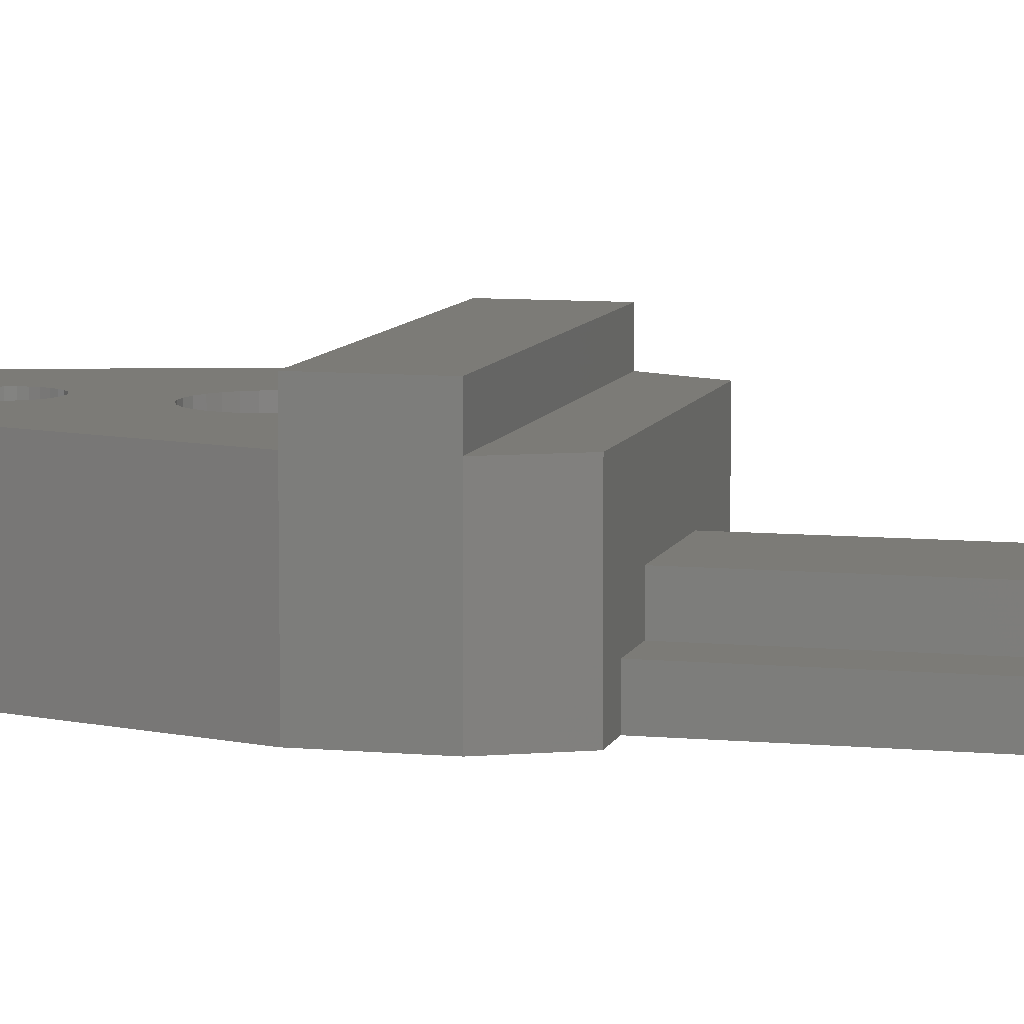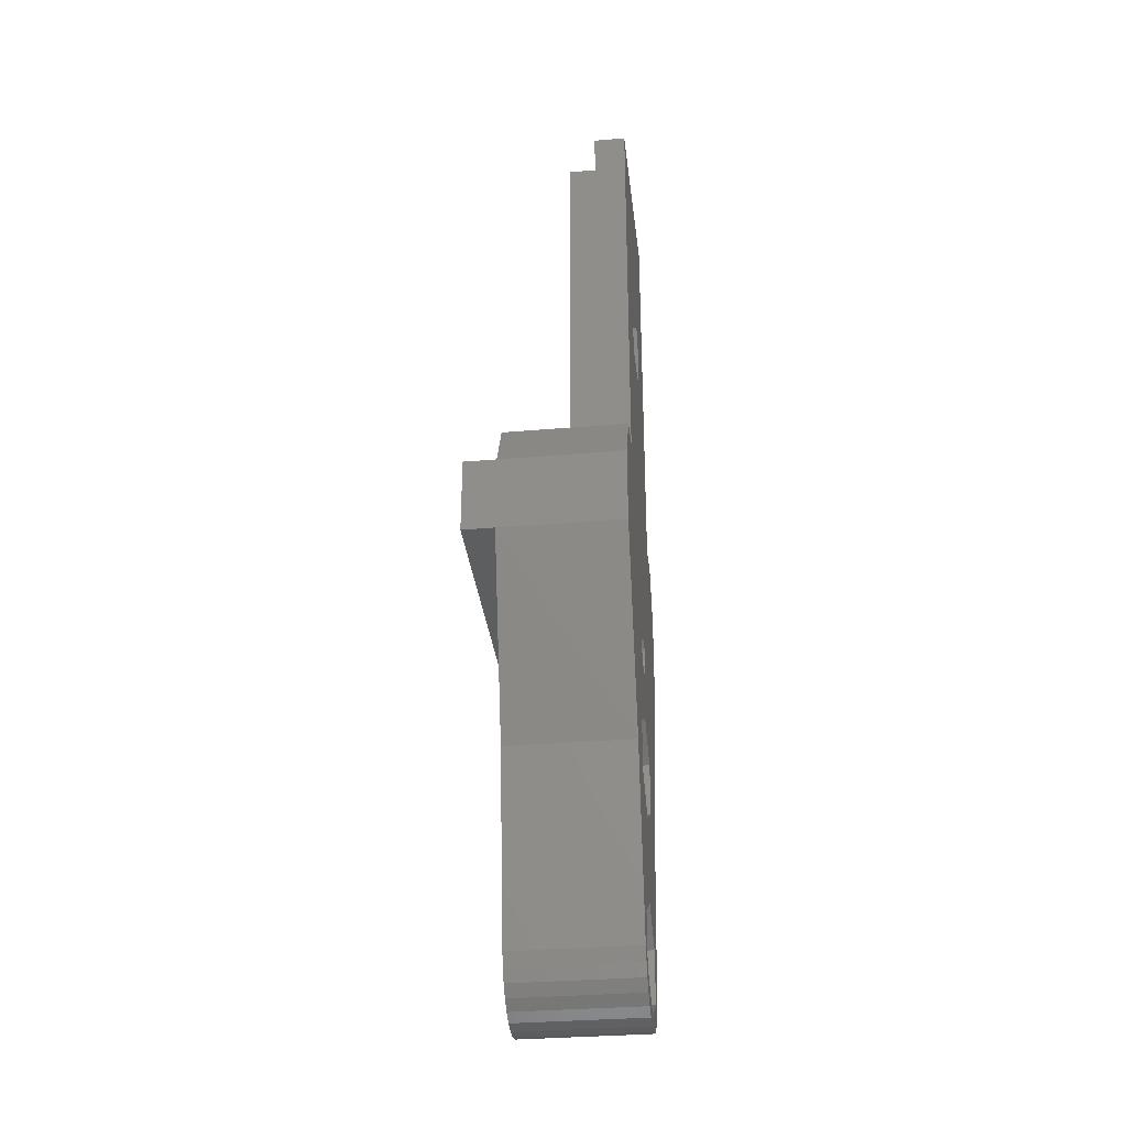
<metadata>
{"format":"stl","ext":"stl","renderer":"f3d","projection":"perspective","resolution":1024,"background":"white","views":[{"elev":8.3,"azim":104.3,"up":"+Z"},{"elev":-33.3,"azim":96.6,"up":"+Y"}]}
</metadata>
<code>
# stl→obj: 400 verts, 812 faces
v -4.891 -1.04 0
v -7.336 12.94 9.5
v -7.336 12.94 0
v -4.891 -1.04 9.5
v 3.346 -3.716 9.5
v 4.045 -2.939 0
v 4.045 -2.939 9.5
v 3.346 -3.716 0
v -1.516 24.32 0
v -9.937 38 0
v -7.4 38 0
v -12 34 0
v -1.55 24 0
v -12 28 0
v 7.4 38 0
v 1.625 51.19 0
v 3.25 54 0
v 1.416 24.63 0
v 12 28 0
v 1.516 24.32 0
v 3.464 16.5 0
v 1.516 23.68 0
v 1.55 24 0
v 1.416 23.37 0
v 1.254 23.09 0
v 1.037 22.85 0
v 0 18.5 0
v 0.775 22.66 0
v 0.479 22.53 0
v 0.162 22.46 0
v -0.162 22.46 0
v -0.479 22.53 0
v -0.775 22.66 0
v -1.037 22.85 0
v -3.464 16.5 0
v -1.254 23.09 0
v -1.416 23.37 0
v -1.416 24.63 0
v -3.25 54 0
v -1.625 51.19 0
v -1.516 23.68 0
v 0 4 0
v 3.464 12.5 0
v 3.464 2 0
v 0 10.5 0
v -3.464 2 0
v -3.464 12.5 0
v 3.464 -2 0
v 2.5 -4.33 0
v 0 -4 0
v 1.545 -4.755 0
v 0.5226 -4.973 0
v -0.5226 -4.973 0
v -1.545 -4.755 0
v -2.5 -4.33 0
v -3.464 -2 0
v -3.346 -3.716 0
v -4.568 -2.034 0
v -4.045 -2.939 0
v 12 34 0
v 9.937 38 0
v 7.336 12.94 0
v 4.891 -1.04 0
v 4.568 -2.034 0
v 7.4 70 0
v 1.625 56.81 0
v -1.625 56.81 0
v -7.4 70 0
v 1.254 24.91 0
v 1.037 25.15 0
v 0.775 25.34 0
v 0.479 25.47 0
v 0.162 25.54 0
v -0.162 25.54 0
v -0.479 25.47 0
v -0.775 25.34 0
v -1.037 25.15 0
v -1.254 24.91 0
v 0.5226 -4.973 9.5
v -0.5226 -4.973 9.5
v 4.891 -1.04 9.5
v 7.336 12.94 9.5
v 4.568 -2.034 9.5
v -4.568 -2.034 9.5
v 1.918 13.65 9.5
v 2.054 14.06 9.5
v 2.054 0.4366 9.5
v 2.1 0 9.5
v 1.699 13.27 9.5
v 1.918 0.8541 9.5
v 1.405 12.94 9.5
v 1.699 1.234 9.5
v 1.05 12.68 9.5
v 1.405 1.561 9.5
v 1.05 1.819 9.5
v 0.6489 12.5 9.5
v 0.6489 1.997 9.5
v 0.2195 12.41 9.5
v 0.2195 2.088 9.5
v -0.2195 12.41 9.5
v -0.2195 2.088 9.5
v -0.6489 12.5 9.5
v -0.6489 1.997 9.5
v -1.05 12.68 9.5
v -1.05 1.819 9.5
v -1.405 12.94 9.5
v -1.699 13.27 9.5
v -1.405 1.561 9.5
v -1.918 13.65 9.5
v -1.699 1.234 9.5
v -2.054 14.06 9.5
v -2.1 14.5 9.5
v -1.918 0.8541 9.5
v 2.054 14.94 9.5
v 2.1 14.5 9.5
v 1.918 15.35 9.5
v 2.175 21.58 9.5
v 1.699 15.73 9.5
v 1.405 16.06 9.5
v 1.625 21.19 9.5
v 1.05 16.32 9.5
v 1.004 20.91 9.5
v 0.6489 16.5 9.5
v 0.3397 20.77 9.5
v 0.2195 16.59 9.5
v -0.2195 16.59 9.5
v -0.3397 20.77 9.5
v -0.6489 16.5 9.5
v -1.004 20.91 9.5
v -1.05 16.32 9.5
v -1.625 21.19 9.5
v -1.405 16.06 9.5
v -2.175 21.58 9.5
v -1.699 15.73 9.5
v -2.629 22.09 9.5
v -1.918 15.35 9.5
v -2.054 14.94 9.5
v 2.054 -0.4366 9.5
v 2.969 22.68 9.5
v 12 28 9.5
v 3.179 23.32 9.5
v 3.25 24 9.5
v 3.179 24.68 9.5
v 2.969 25.32 9.5
v 2.629 25.91 9.5
v 2.175 26.42 9.5
v 1.625 26.81 9.5
v 1.004 27.09 9.5
v 0.3397 27.23 9.5
v -0.3397 27.23 9.5
v -1.699 -1.234 9.5
v -4.045 -2.939 9.5
v -3.346 -3.716 9.5
v -2.054 0.4366 9.5
v -12 28 9.5
v -3.25 24 9.5
v -3.179 24.68 9.5
v -2.969 25.32 9.5
v -3.179 23.32 9.5
v -2.629 25.91 9.5
v -2.175 26.42 9.5
v -1.625 26.81 9.5
v -1.004 27.09 9.5
v 2.629 22.09 9.5
v 1.918 -0.8541 9.5
v 1.699 -1.234 9.5
v 1.405 -1.561 9.5
v 2.5 -4.33 9.5
v 1.05 -1.819 9.5
v 1.545 -4.755 9.5
v 0.6489 -1.997 9.5
v 0.2195 -2.088 9.5
v -0.2195 -2.088 9.5
v -0.6489 -1.997 9.5
v -1.545 -4.755 9.5
v -1.05 -1.819 9.5
v -2.5 -4.33 9.5
v -1.405 -1.561 9.5
v -1.918 -0.8541 9.5
v -2.054 -0.4366 9.5
v -2.1 0 9.5
v -2.969 22.68 9.5
v -9.937 38 9.5
v 12 34 9.5
v 9.937 38 9.5
v -12 34 9.5
v -12 34 12
v -12 28 12
v 12 34 12
v 12 28 12
v 3.95 38 5
v 7.4 38 2.5
v -3.95 38 5
v -7.4 38 2.5
v -3.95 38 2.5
v 3.95 38 2.5
v -7.4 70 2.5
v -3.95 70 2.5
v 3.95 70 2.5
v 7.4 70 2.5
v -3.95 70 5
v 3.95 70 5
v 1.55 54 5
v 1.516 54.32 5
v 1.416 54.63 5
v 1.254 54.91 5
v 1.037 55.15 5
v 0.775 55.34 5
v 0.479 55.47 5
v 0.162 55.54 5
v -0.162 55.54 5
v -0.479 55.47 5
v -0.775 55.34 5
v -1.037 55.15 5
v -1.254 54.91 5
v -1.516 54.32 5
v -1.55 54 5
v -1.416 54.63 5
v 1.516 53.68 5
v 1.416 53.37 5
v 1.254 53.09 5
v 1.037 52.85 5
v 0.775 52.66 5
v 0.479 52.53 5
v 0.162 52.46 5
v -0.162 52.46 5
v -0.479 52.53 5
v -0.775 52.66 5
v -1.037 52.85 5
v -1.254 53.09 5
v -1.416 53.37 5
v -1.516 53.68 5
v 2.1 0 4
v 2.054 0.4366 4
v -2.054 0.4366 4
v -2.1 0 4
v -0.2195 2.088 4
v 0.2195 2.088 4
v 0.2195 -2.088 4
v -0.2195 -2.088 4
v 1.699 1.234 4
v 1.405 1.561 4
v -1.405 1.561 4
v -1.05 1.819 4
v -0.6489 1.997 4
v 1.918 0.8541 4
v 0.6489 1.997 4
v 1.05 1.819 4
v -1.699 1.234 4
v -1.918 0.8541 4
v 2.054 -0.4366 4
v 0.6489 -1.997 4
v 1.405 -1.561 4
v 1.699 -1.234 4
v 1.918 -0.8541 4
v -1.918 -0.8541 4
v -1.699 -1.234 4
v 1.05 -1.819 4
v -0.6489 -1.997 4
v -1.05 -1.819 4
v -1.405 -1.561 4
v -2.054 -0.4366 4
v 1.918 15.35 4
v 1.699 15.73 4
v -2.054 14.94 4
v -2.1 14.5 4
v 2.054 14.06 4
v 2.1 14.5 4
v 1.405 16.06 4
v 0.2195 16.59 4
v 0.6489 16.5 4
v -1.405 16.06 4
v -1.05 16.32 4
v -1.918 15.35 4
v -1.699 15.73 4
v 1.05 12.68 4
v 0.6489 12.5 4
v 2.054 14.94 4
v 1.05 16.32 4
v -0.6489 16.5 4
v -0.2195 16.59 4
v -2.054 14.06 4
v -1.699 13.27 4
v -1.405 12.94 4
v 1.918 13.65 4
v 1.405 12.94 4
v 1.699 13.27 4
v 0.2195 12.41 4
v -0.2195 12.41 4
v -1.918 13.65 4
v -0.6489 12.5 4
v -1.05 12.68 4
v 1.254 24.91 4
v 1.416 24.63 4
v 1.55 24 4
v 1.516 23.68 4
v 1.037 25.15 4
v 0.162 25.54 4
v -0.162 25.54 4
v 0.479 25.47 4
v -0.775 25.34 4
v -1.037 25.15 4
v -1.516 24.32 4
v -1.416 24.63 4
v -1.254 24.91 4
v 0.479 22.53 4
v 0.775 22.66 4
v 1.516 24.32 4
v 0.775 25.34 4
v -0.479 25.47 4
v -1.516 23.68 4
v -1.55 24 4
v -1.037 22.85 4
v -1.254 23.09 4
v 1.416 23.37 4
v 1.254 23.09 4
v 1.037 22.85 4
v 0.162 22.46 4
v -0.162 22.46 4
v -1.416 23.37 4
v -0.775 22.66 4
v -0.479 22.53 4
v 1.55 54 2.5
v 1.516 54.32 2.5
v -0.479 55.47 2.5
v -0.162 55.54 2.5
v 0.479 52.53 2.5
v 0.162 52.46 2.5
v 0.775 55.34 2.5
v 1.037 55.15 2.5
v -1.037 55.15 2.5
v -1.254 54.91 2.5
v -0.775 55.34 2.5
v 1.254 53.09 2.5
v 1.416 53.37 2.5
v 1.416 54.63 2.5
v 1.254 54.91 2.5
v 0.162 55.54 2.5
v 0.479 55.47 2.5
v -1.416 54.63 2.5
v -1.516 54.32 2.5
v -1.55 54 2.5
v 1.516 53.68 2.5
v 1.037 52.85 2.5
v -1.516 53.68 2.5
v -1.254 53.09 2.5
v -1.037 52.85 2.5
v -1.416 53.37 2.5
v -0.162 52.46 2.5
v -0.479 52.53 2.5
v -0.775 52.66 2.5
v 0.775 52.66 2.5
v 3.25 24 4
v 3.179 24.68 4
v 2.969 25.32 4
v 3.179 23.32 4
v 2.629 25.91 4
v 2.175 26.42 4
v 2.969 22.68 4
v 1.625 26.81 4
v 2.629 22.09 4
v 1.004 27.09 4
v 0.3397 27.23 4
v -0.3397 27.23 4
v -1.004 27.09 4
v -1.625 26.81 4
v -2.175 26.42 4
v -2.629 25.91 4
v 2.175 21.58 4
v 1.625 21.19 4
v 1.004 20.91 4
v 0.3397 20.77 4
v -0.3397 20.77 4
v -1.004 20.91 4
v -1.625 21.19 4
v -2.175 21.58 4
v -2.629 22.09 4
v -2.969 22.68 4
v -3.179 23.32 4
v -2.969 25.32 4
v -3.179 24.68 4
v -3.25 24 4
v 1.625 56.81 2.5
v 3.25 54 2.5
v -1.625 51.19 2.5
v 1.625 51.19 2.5
v -3.25 54 2.5
v -1.625 56.81 2.5
v 3.464 2 4
v 0 4 4
v -3.464 -2 4
v -3.464 2 4
v 3.464 -2 4
v 0 -4 4
v 3.464 16.5 4
v 0 18.5 4
v -3.464 12.5 4
v -3.464 16.5 4
v 3.464 12.5 4
v 0 10.5 4
f 1 2 3
f 2 1 4
f 5 6 7
f 6 5 8
f 9 10 11
f 12 13 14
f 13 12 10
f 15 16 17
f 18 19 20
f 21 22 23
f 21 24 22
f 21 25 24
f 21 26 25
f 27 26 21
f 26 27 28
f 28 27 29
f 29 27 30
f 27 31 30
f 27 32 31
f 27 33 32
f 27 34 33
f 35 34 27
f 34 35 36
f 36 35 37
f 38 39 40
f 14 35 3
f 14 41 35
f 37 35 41
f 42 43 44
f 42 45 43
f 46 45 42
f 45 46 47
f 8 48 6
f 49 48 8
f 50 49 51
f 50 51 52
f 49 50 48
f 53 50 52
f 54 50 53
f 55 50 54
f 56 55 57
f 55 56 50
f 1 46 56
f 3 46 1
f 58 56 59
f 59 56 57
f 15 60 19
f 60 15 61
f 21 19 62
f 23 19 21
f 44 62 63
f 48 63 64
f 48 64 6
f 63 48 44
f 62 44 43
f 62 43 21
f 20 19 23
f 15 17 65
f 66 65 17
f 67 65 66
f 46 3 47
f 56 58 1
f 47 3 35
f 41 14 13
f 9 11 39
f 67 68 65
f 39 68 67
f 68 39 11
f 69 19 18
f 70 19 69
f 19 70 15
f 71 15 70
f 72 15 71
f 73 15 72
f 74 15 73
f 75 15 74
f 76 15 75
f 15 76 40
f 40 76 77
f 40 77 78
f 40 78 38
f 39 38 9
f 15 40 16
f 10 9 13
f 53 79 80
f 79 53 52
f 81 62 82
f 62 81 63
f 7 64 83
f 64 7 6
f 58 4 1
f 4 58 84
f 85 82 86
f 82 87 88
f 89 82 85
f 82 90 87
f 91 82 89
f 82 92 90
f 93 82 91
f 82 94 92
f 95 82 93
f 82 95 94
f 96 95 93
f 96 97 95
f 98 97 96
f 98 99 97
f 100 99 98
f 100 101 99
f 102 101 100
f 102 103 101
f 104 103 102
f 104 105 103
f 2 104 106
f 104 2 105
f 2 106 107
f 105 2 108
f 2 107 109
f 108 2 110
f 2 109 111
f 4 110 2
f 2 111 112
f 110 4 113
f 82 114 115
f 82 116 114
f 117 118 116
f 119 117 120
f 117 119 118
f 120 121 119
f 122 121 120
f 122 123 121
f 124 123 122
f 124 125 123
f 124 126 125
f 127 126 124
f 127 128 126
f 129 128 127
f 129 130 128
f 131 130 129
f 130 131 132
f 133 132 131
f 132 133 134
f 135 134 133
f 134 135 136
f 136 135 2
f 136 2 137
f 88 81 82
f 138 81 88
f 81 138 83
f 139 140 141
f 141 140 142
f 140 143 142
f 140 144 143
f 140 145 144
f 140 146 145
f 140 147 146
f 140 148 147
f 140 149 148
f 140 150 149
f 151 152 153
f 84 154 4
f 154 84 152
f 113 4 154
f 155 156 157
f 155 157 158
f 159 155 2
f 160 155 158
f 161 155 160
f 162 155 161
f 163 155 162
f 150 155 163
f 155 150 140
f 140 139 82
f 164 82 139
f 116 164 117
f 86 82 115
f 164 116 82
f 165 83 138
f 83 165 7
f 166 7 165
f 7 166 5
f 167 5 166
f 5 167 168
f 169 168 167
f 168 169 170
f 171 170 169
f 171 79 170
f 172 79 171
f 173 79 172
f 173 80 79
f 174 80 173
f 175 174 176
f 177 176 178
f 174 175 80
f 153 178 151
f 152 151 179
f 152 179 180
f 176 177 175
f 152 180 181
f 2 135 182
f 2 182 159
f 154 152 181
f 137 2 112
f 155 159 156
f 178 153 177
f 183 184 185
f 184 183 186
f 55 175 177
f 175 55 54
f 57 177 153
f 177 57 55
f 57 152 59
f 152 57 153
f 83 63 81
f 63 83 64
f 49 5 168
f 5 49 8
f 52 170 79
f 170 52 51
f 54 80 175
f 80 54 53
f 59 84 58
f 84 59 152
f 51 168 170
f 168 51 49
f 155 186 12
f 155 12 14
f 186 155 187
f 187 155 188
f 140 184 189
f 140 189 190
f 184 140 60
f 60 140 19
f 3 155 14
f 155 3 2
f 12 183 10
f 183 12 186
f 82 19 140
f 19 82 62
f 184 61 185
f 61 184 60
f 187 190 189
f 190 187 188
f 184 187 189
f 187 184 186
f 155 190 188
f 190 155 140
f 185 191 183
f 185 192 191
f 61 192 185
f 192 61 15
f 193 183 191
f 194 193 195
f 193 194 183
f 10 194 11
f 194 10 183
f 191 192 196
f 11 197 68
f 197 11 194
f 197 195 198
f 195 197 194
f 199 192 200
f 192 199 196
f 192 65 200
f 65 192 15
f 65 199 200
f 199 65 198
f 68 198 65
f 198 68 197
f 199 201 202
f 201 199 198
f 195 201 198
f 201 195 193
f 202 203 191
f 202 204 203
f 202 205 204
f 202 206 205
f 202 207 206
f 202 208 207
f 202 209 208
f 202 210 209
f 202 211 210
f 201 211 202
f 211 201 212
f 212 201 213
f 213 201 214
f 214 201 215
f 216 201 217
f 218 201 216
f 215 201 218
f 219 191 203
f 220 191 219
f 221 191 220
f 222 191 221
f 223 191 222
f 224 191 223
f 225 191 224
f 226 191 225
f 193 226 227
f 193 227 228
f 193 228 229
f 193 229 230
f 193 230 231
f 193 217 201
f 226 193 191
f 232 193 231
f 217 193 232
f 191 199 202
f 199 191 196
f 233 87 234
f 87 233 88
f 181 235 154
f 235 181 236
f 237 99 101
f 99 237 238
f 239 173 172
f 173 239 240
f 241 94 242
f 94 241 92
f 243 105 108
f 105 243 244
f 245 101 103
f 101 245 237
f 246 92 241
f 92 246 90
f 234 90 246
f 90 234 87
f 247 95 97
f 95 247 248
f 238 97 99
f 97 238 247
f 248 94 95
f 94 248 242
f 113 249 110
f 249 113 250
f 110 243 108
f 243 110 249
f 154 250 113
f 250 154 235
f 244 103 105
f 103 244 245
f 251 88 233
f 88 251 138
f 252 172 171
f 172 252 239
f 253 166 254
f 166 253 167
f 255 138 251
f 138 255 165
f 254 165 255
f 165 254 166
f 151 256 179
f 256 151 257
f 253 169 167
f 169 253 258
f 258 171 169
f 171 258 252
f 240 174 173
f 174 240 259
f 260 178 176
f 178 260 261
f 178 257 151
f 257 178 261
f 179 262 180
f 262 179 256
f 180 236 181
f 236 180 262
f 259 176 174
f 176 259 260
f 263 118 264
f 118 263 116
f 112 265 137
f 265 112 266
f 267 115 268
f 115 267 86
f 264 119 269
f 119 264 118
f 270 123 125
f 123 270 271
f 272 130 132
f 130 272 273
f 137 274 136
f 274 137 265
f 134 272 132
f 272 134 275
f 276 96 93
f 96 276 277
f 278 116 263
f 116 278 114
f 279 119 121
f 119 279 269
f 280 126 128
f 126 280 281
f 271 121 123
f 121 271 279
f 111 266 112
f 266 111 282
f 136 275 134
f 275 136 274
f 273 128 130
f 128 273 280
f 268 114 278
f 114 268 115
f 106 283 107
f 283 106 284
f 285 86 267
f 86 285 85
f 286 89 287
f 89 286 91
f 281 125 126
f 125 281 270
f 288 100 98
f 100 288 289
f 109 282 111
f 282 109 290
f 287 85 285
f 85 287 89
f 286 93 91
f 93 286 276
f 277 98 96
f 98 277 288
f 291 104 102
f 104 291 292
f 289 102 100
f 102 289 291
f 107 290 109
f 290 107 283
f 292 106 104
f 106 292 284
f 18 293 69
f 293 18 294
f 22 295 23
f 295 22 296
f 69 297 70
f 297 69 293
f 74 298 299
f 298 74 73
f 73 300 298
f 300 73 72
f 77 301 302
f 301 77 76
f 303 38 304
f 38 303 9
f 305 77 302
f 77 305 78
f 28 306 307
f 306 28 29
f 20 294 18
f 294 20 308
f 71 297 309
f 297 71 70
f 75 299 310
f 299 75 74
f 72 309 300
f 309 72 71
f 311 13 312
f 13 311 41
f 304 78 305
f 78 304 38
f 76 310 301
f 310 76 75
f 23 308 20
f 308 23 295
f 313 36 314
f 36 313 34
f 24 296 22
f 296 24 315
f 26 316 25
f 316 26 317
f 312 9 303
f 9 312 13
f 29 318 306
f 318 29 30
f 25 315 24
f 315 25 316
f 26 307 317
f 307 26 28
f 30 319 318
f 319 30 31
f 314 37 320
f 37 314 36
f 320 41 311
f 41 320 37
f 33 313 321
f 313 33 34
f 31 322 319
f 322 31 32
f 32 321 322
f 321 32 33
f 323 204 324
f 204 323 203
f 325 211 212
f 211 325 326
f 327 225 224
f 225 327 328
f 329 207 208
f 207 329 330
f 215 331 214
f 331 215 332
f 331 213 214
f 213 331 333
f 334 220 335
f 220 334 221
f 336 206 337
f 206 336 205
f 324 205 336
f 205 324 204
f 337 207 330
f 207 337 206
f 338 209 210
f 209 338 339
f 326 210 211
f 210 326 338
f 339 208 209
f 208 339 329
f 216 340 218
f 340 216 341
f 218 332 215
f 332 218 340
f 217 341 216
f 341 217 342
f 333 212 213
f 212 333 325
f 343 203 323
f 203 343 219
f 344 221 334
f 221 344 222
f 232 342 217
f 342 232 345
f 229 346 230
f 346 229 347
f 231 345 232
f 345 231 348
f 335 219 343
f 219 335 220
f 328 226 225
f 226 328 349
f 349 227 226
f 227 349 350
f 351 229 228
f 229 351 347
f 230 348 231
f 348 230 346
f 344 223 222
f 223 344 352
f 352 224 223
f 224 352 327
f 350 228 227
f 228 350 351
f 295 353 354
f 308 354 355
f 353 295 356
f 294 355 357
f 296 356 295
f 293 357 358
f 356 296 359
f 297 358 360
f 315 359 296
f 359 315 361
f 354 308 295
f 355 294 308
f 357 293 294
f 358 297 293
f 309 360 362
f 360 309 297
f 362 300 309
f 363 300 362
f 363 298 300
f 363 299 298
f 364 299 363
f 364 310 299
f 365 310 364
f 310 365 301
f 366 301 365
f 301 366 302
f 367 302 366
f 302 367 305
f 305 368 304
f 368 305 367
f 316 361 315
f 361 316 369
f 317 369 316
f 369 317 370
f 307 370 317
f 370 307 371
f 306 371 307
f 306 372 371
f 318 372 306
f 319 372 318
f 319 373 372
f 322 373 319
f 374 322 321
f 322 374 373
f 375 321 313
f 376 313 314
f 377 314 320
f 378 320 311
f 321 375 374
f 379 311 312
f 380 304 368
f 304 380 303
f 313 376 375
f 381 303 380
f 314 377 376
f 303 381 312
f 320 378 377
f 382 312 381
f 311 379 378
f 312 382 379
f 360 146 147
f 146 360 358
f 156 381 157
f 381 156 382
f 356 142 353
f 142 356 141
f 373 129 127
f 129 373 374
f 357 146 358
f 146 357 145
f 366 163 162
f 163 366 365
f 157 380 158
f 380 157 381
f 354 144 355
f 144 354 143
f 355 145 357
f 145 355 144
f 362 147 148
f 147 362 360
f 364 149 150
f 149 364 363
f 159 382 156
f 382 159 379
f 158 368 160
f 368 158 380
f 367 162 161
f 162 367 366
f 365 150 163
f 150 365 364
f 160 367 161
f 367 160 368
f 353 143 354
f 143 353 142
f 371 124 122
f 124 371 372
f 370 122 120
f 122 370 371
f 369 120 117
f 120 369 370
f 361 139 359
f 139 361 164
f 372 127 124
f 127 372 373
f 375 133 131
f 133 375 376
f 133 377 135
f 377 133 376
f 182 379 159
f 379 182 378
f 363 148 149
f 148 363 362
f 369 164 361
f 164 369 117
f 359 141 356
f 141 359 139
f 374 131 129
f 131 374 375
f 135 378 182
f 378 135 377
f 17 383 66
f 383 17 384
f 16 385 386
f 385 16 40
f 387 67 388
f 67 387 39
f 67 383 388
f 383 67 66
f 385 39 387
f 39 385 40
f 335 384 386
f 324 384 323
f 384 343 323
f 384 335 343
f 386 334 335
f 386 344 334
f 386 352 344
f 386 327 352
f 386 328 327
f 386 349 328
f 385 349 386
f 349 385 350
f 350 385 351
f 385 347 351
f 385 346 347
f 385 348 346
f 387 348 385
f 348 387 345
f 345 387 342
f 342 387 388
f 336 384 324
f 384 336 383
f 337 383 336
f 330 383 337
f 329 383 330
f 339 383 329
f 338 383 339
f 326 383 338
f 388 326 325
f 388 325 333
f 326 388 383
f 331 388 333
f 332 388 331
f 340 388 332
f 341 388 340
f 388 341 342
f 16 384 17
f 384 16 386
f 42 389 390
f 389 42 44
f 391 46 392
f 46 391 56
f 46 390 392
f 390 46 42
f 393 233 389
f 393 251 233
f 393 255 251
f 393 254 255
f 393 253 254
f 393 258 253
f 394 258 393
f 258 394 252
f 252 394 239
f 394 240 239
f 394 259 240
f 394 260 259
f 391 260 394
f 260 391 261
f 262 391 236
f 256 391 262
f 257 391 256
f 261 391 257
f 234 389 233
f 246 389 234
f 241 389 246
f 242 389 241
f 248 389 242
f 390 248 247
f 390 247 238
f 248 390 389
f 237 390 238
f 245 390 237
f 244 390 245
f 392 244 243
f 392 243 249
f 392 236 391
f 236 392 235
f 244 392 390
f 250 392 249
f 235 392 250
f 48 389 44
f 389 48 393
f 48 394 393
f 394 48 50
f 50 391 394
f 391 50 56
f 27 395 396
f 395 27 21
f 397 35 398
f 35 397 47
f 35 396 398
f 396 35 27
f 399 268 395
f 399 267 268
f 399 285 267
f 399 287 285
f 399 286 287
f 399 276 286
f 400 276 399
f 276 400 277
f 277 400 288
f 400 289 288
f 400 291 289
f 400 292 291
f 397 292 400
f 292 397 284
f 282 397 266
f 290 397 282
f 283 397 290
f 284 397 283
f 278 395 268
f 263 395 278
f 264 395 263
f 269 395 264
f 279 395 269
f 396 279 271
f 396 271 270
f 279 396 395
f 281 396 270
f 280 396 281
f 273 396 280
f 398 273 272
f 398 272 275
f 398 266 397
f 266 398 265
f 273 398 396
f 274 398 275
f 265 398 274
f 45 397 400
f 397 45 47
f 43 395 21
f 395 43 399
f 43 400 399
f 400 43 45

</code>
